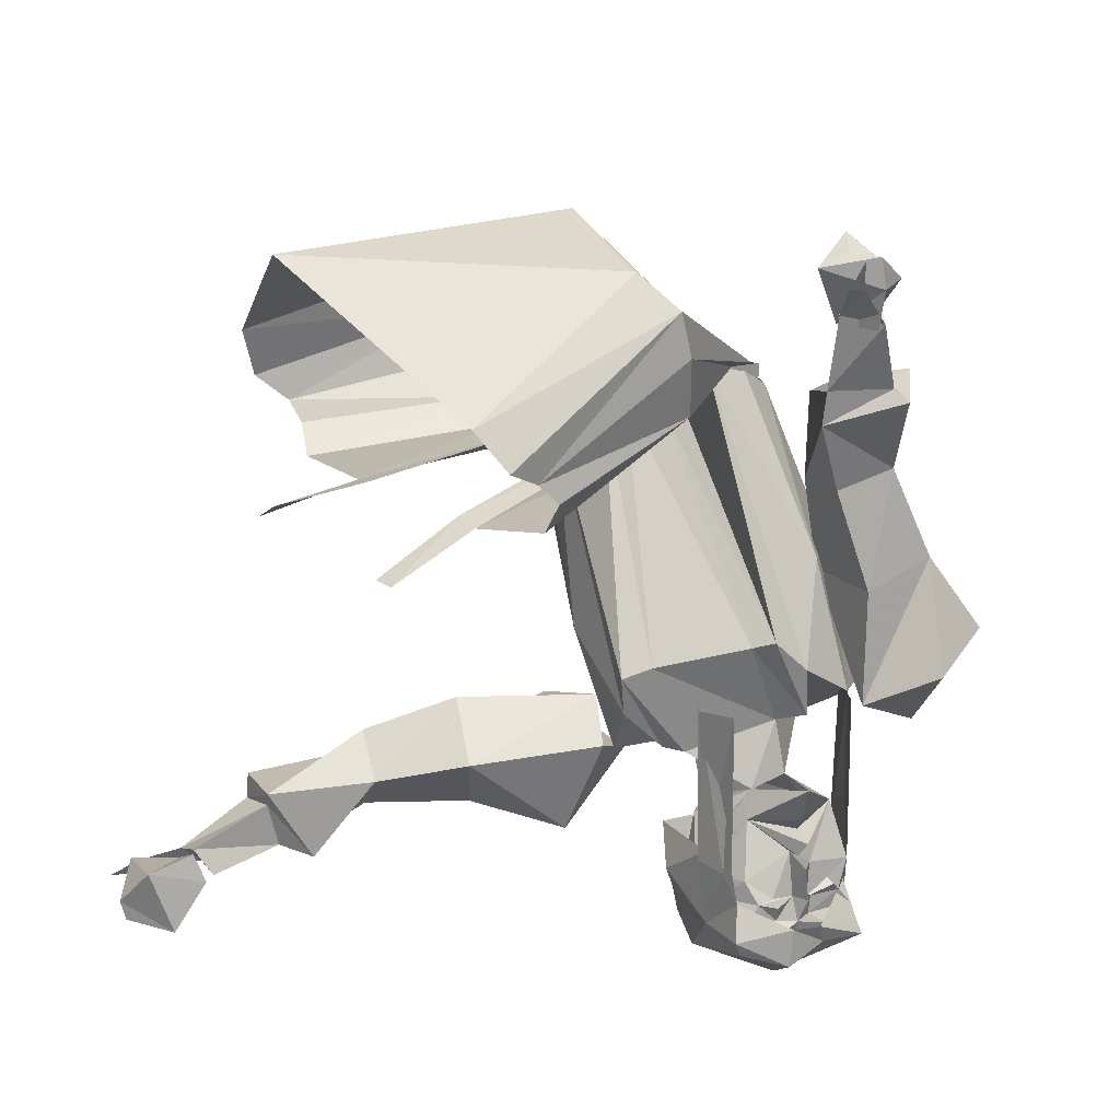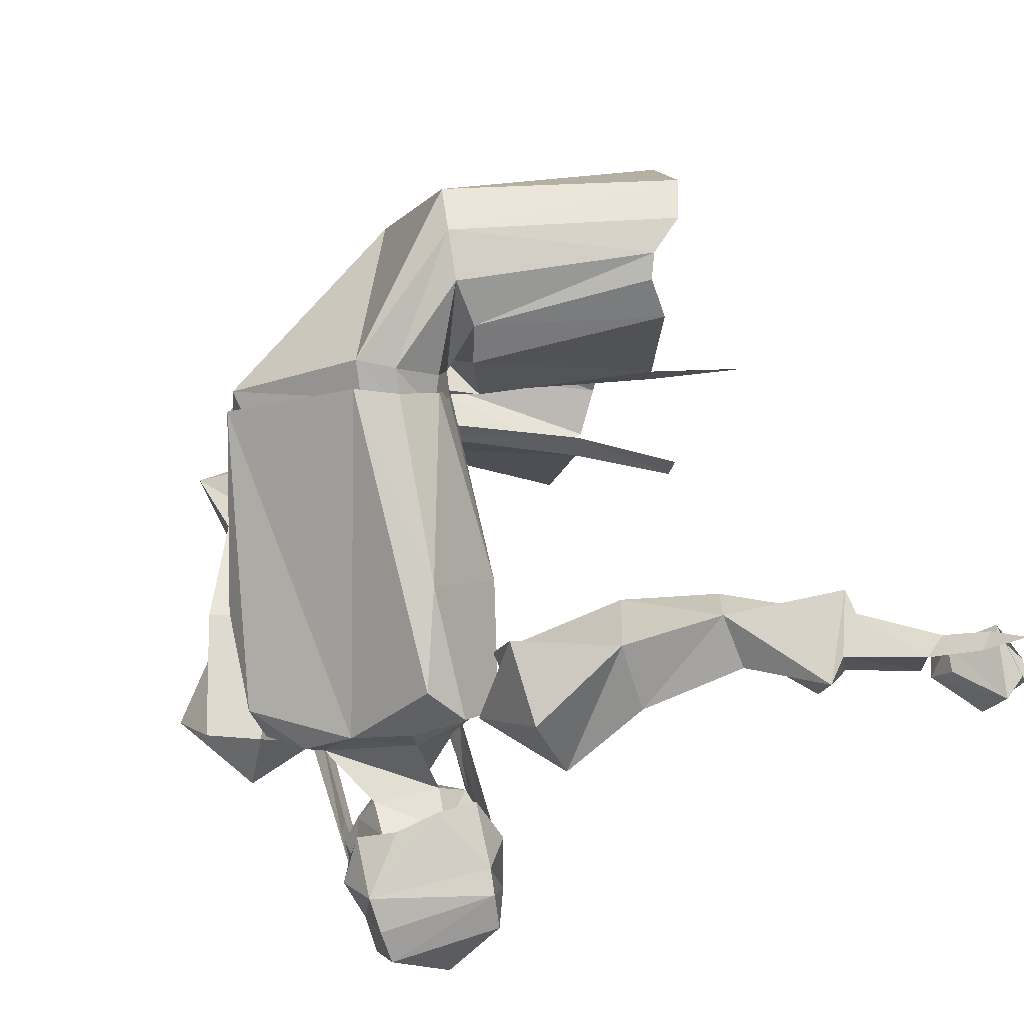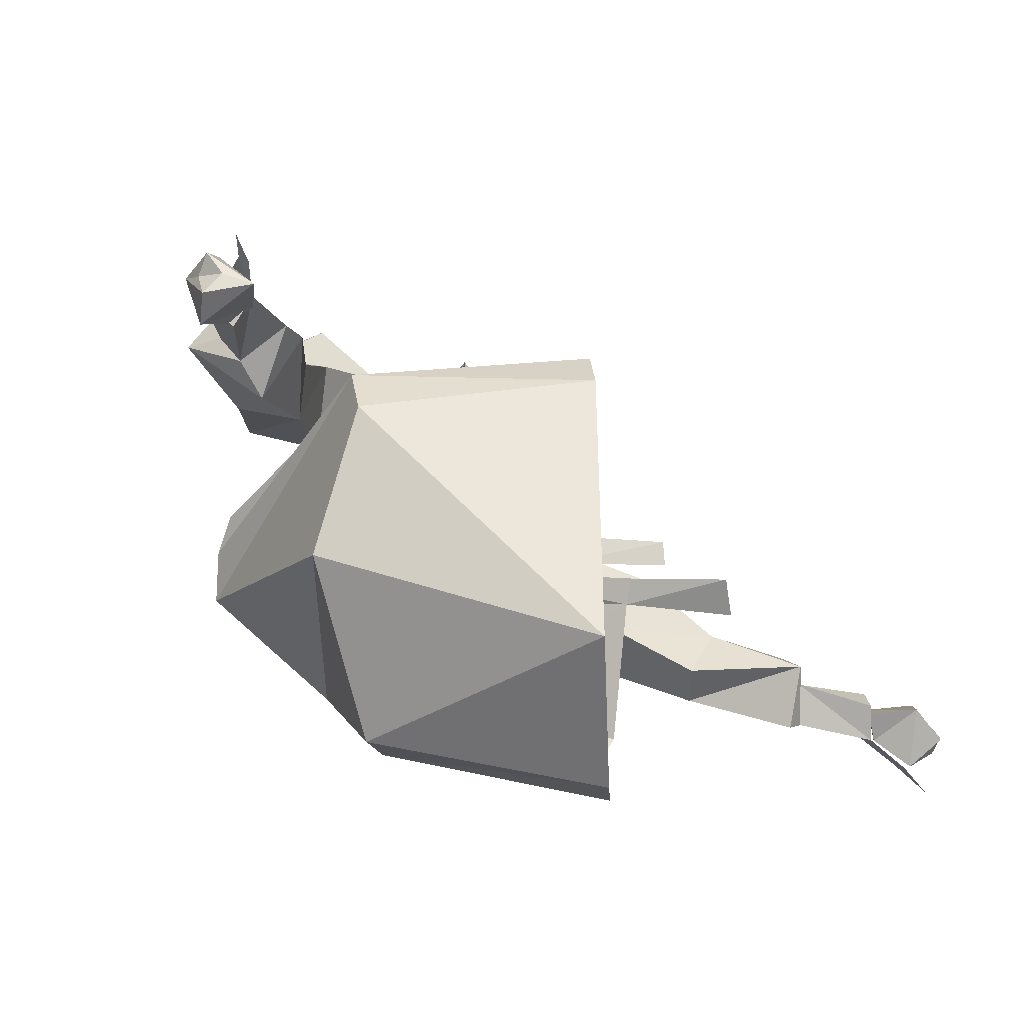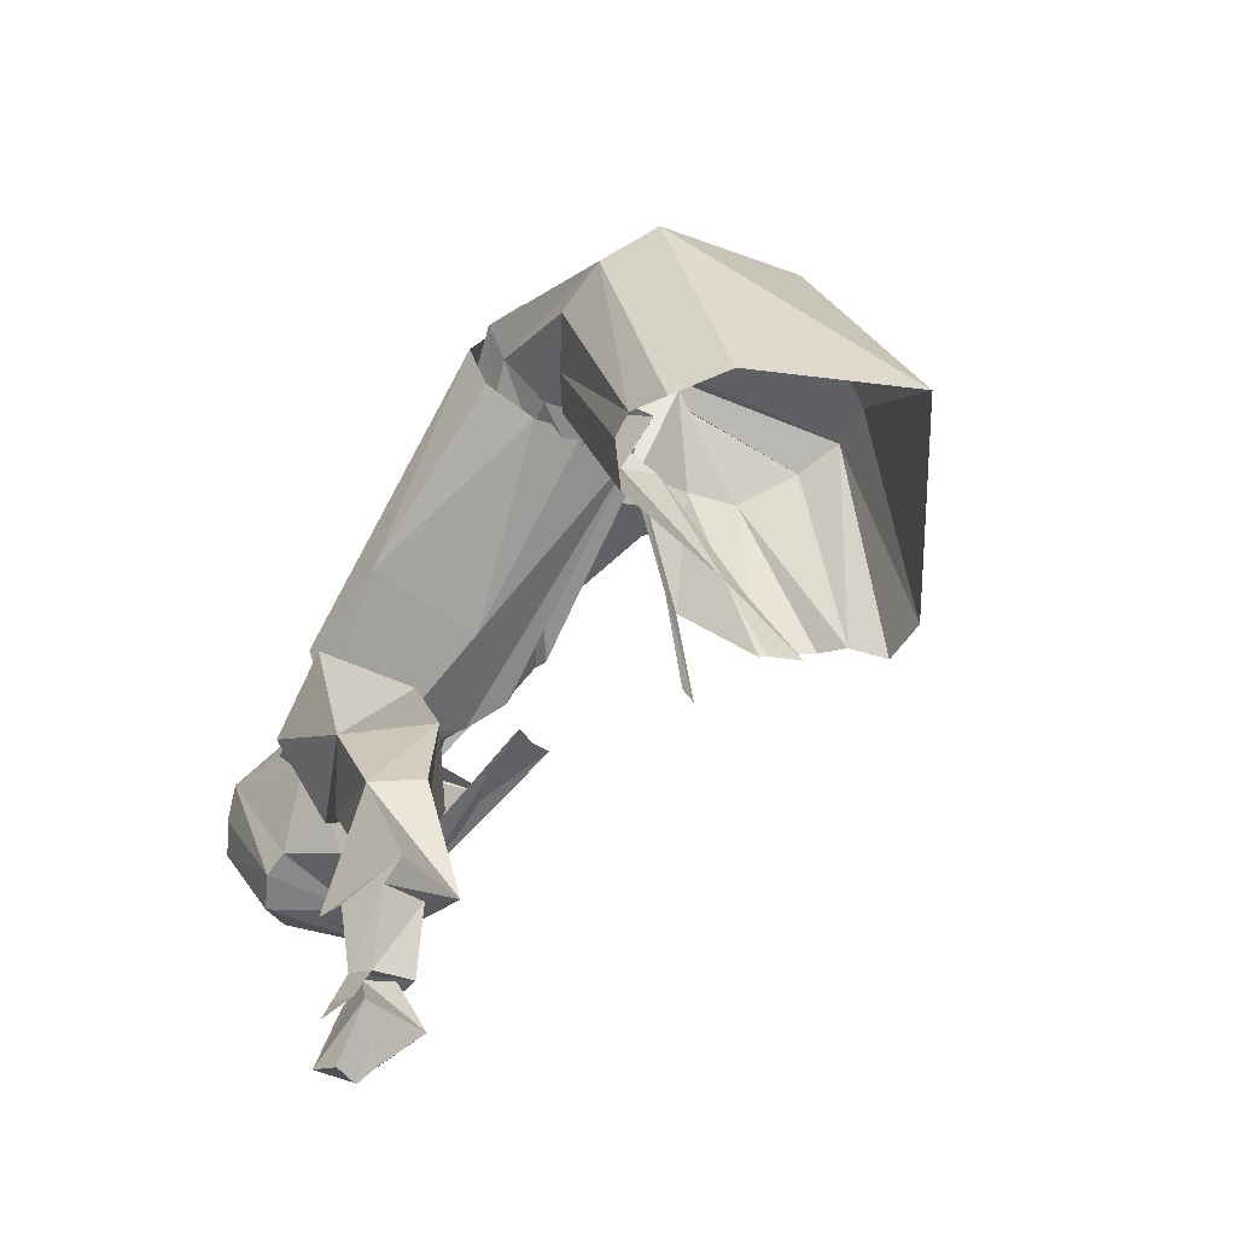
<metadata>
{"format":"obj","ext":"obj","renderer":"f3d","projection":"perspective","resolution":1024,"background":"white","views":[{"elev":-27.0,"azim":173.3,"up":"+Z"},{"elev":-67.5,"azim":28.8,"up":"+Y"},{"elev":43.4,"azim":40.4,"up":"+Y"},{"elev":7.9,"azim":75.0,"up":"+Z"}]}
</metadata>
<code>
v -0.375 -1.742 -0.1719
v -0.3984 -1.711 -0.2344
v -0.3438 -1.836 -0.1875
v -0.3359 -1.836 -0.1484
v -0.3281 -1.828 -0.1094
v -0.3594 -1.781 -0.1016
v -0.3672 -1.703 -0.1172
v -0.375 -1.664 -0.1641
v -0.375 -1.688 -0.1797
v -0.3906 -1.703 -0.2188
v -0.3438 -1.672 -0.2422
v -0.3516 -1.695 -0.25
v -0.3125 -1.781 -0.2578
v -0.2266 -1.812 -0.2188
v -0.2109 -1.812 -0.1797
v -0.2031 -1.797 -0.1562
v -0.2266 -1.773 -0.07812
v -0.2734 -1.789 -0.07031
v -0.3203 -1.773 -0.0625
v -0.2266 -1.719 -0.2266
v -0.1875 -1.742 -0.1562
v -0.1875 -1.758 -0.09375
v -0.2578 -1.688 -0.2734
v -0.25 -1.672 -0.2656
v -0.25 -1.656 -0.2266
v -0.2422 -1.641 -0.1953
v -0.2188 -1.664 -0.1641
v -0.3125 -1.695 -0.2812
v -0.3125 -1.664 -0.25
v -0.2031 -1.719 -0.1641
v -0.2266 -1.688 -0.1875
v -0.2188 -1.68 -0.1719
v -0.2188 -1.672 -0.1562
v -0.2109 -1.688 -0.1562
v -0.2109 -1.688 -0.1094
v -0.2344 -1.758 -0.1094
v -0.2266 -1.719 -0.07812
v -0.2969 -1.727 -0.05469
v -0.2969 -1.766 -0.07812
v -0.3281 -1.711 -0.07031
v -0.3516 -1.742 -0.1172
v -0.3594 -1.703 -0.09375
v -0.3594 -1.727 -0.1328
v -0.3672 -1.727 -0.1328
v -0.375 -1.703 -0.1406
v -0.3828 -1.719 -0.1797
v -0.3672 -1.68 -0.1953
v -0.3828 -1.695 -0.2031
v -0.3672 -1.711 -0.2344
v -0.3516 -1.68 -0.2344
v -0.3203 -1.719 -0.2578
v -0.3203 -1.68 -0.2344
v -0.3047 -1.672 -0.25
v -0.2812 -1.695 -0.2578
v -0.2578 -1.672 -0.2578
v -0.2344 -1.68 -0.2109
v -0.2734 -1.656 -0.2266
v -0.2578 -1.648 -0.2031
v -0.2266 -1.672 -0.1875
v -0.2578 -1.625 -0.1406
v -0.2656 -1.633 -0.1016
v -0.2188 -1.727 -0.01562
v -0.3281 -1.68 0.007812
v -0.3047 -1.641 -0.07812
v -0.3516 -1.633 -0.1094
v -0.2969 -1.664 -0.2109
v -0.3125 -1.664 -0.2109
v -0.2891 -1.656 -0.2188
v -0.3047 -1.633 -0.1719
v -0.2969 -1.664 -0.2266
v -0.2969 -1.68 -0.2344
v -0.3281 -1.656 -0.2188
v -0.3203 -1.625 -0.1953
v -0.3281 -1.664 -0.2109
v -0.3594 -1.664 -0.1953
v -0.3516 -1.664 -0.1875
v -0.3281 -1.641 -0.1797
v -0.3359 -1.695 -0.2188
v -0.3359 -1.68 -0.2031
v -0.1953 -1.648 -0.05469
v -0.2891 -1.602 -0.03125
v -0.1484 -1.57 0.007812
v -0.1172 -1.586 0
v -0.1719 -1.656 -0.04688
v -0.2109 -1.75 0.007812
v -0.2812 -1.719 0.02344
v -0.3438 -1.688 0.02344
v -0.2266 -1.516 -0.07031
v -0.1953 -1.555 -0.04688
v -0.2344 -1.648 -0.1953
v -0.2109 -1.672 -0.1719
v -0.1953 -1.555 -0.03906
v -0.2266 -1.531 -0.0625
v -0.3594 -1.586 0.007812
v -0.3594 -1.539 -0.03125
v -0.375 -1.672 -0.1484
v -0.3672 -1.703 -0.1094
v -0.3594 -1.555 -0.01562
v -0.3594 -1.594 0.007812
v -0.3203 -1.609 -0.1719
v -0.3125 -1.625 -0.1797
v -0.3125 -1.625 -0.1484
v -0.3125 -1.602 -0.1484
v -0.3125 -1.555 -0.1328
v -0.1484 -1.391 0.2031
v -0.007812 -1.359 0.05469
v 0.05469 -1.461 0.1094
v -0.1094 -1.453 0.2266
v -0.1797 -1.391 0.3047
v -0.1562 -1.336 0.1875
v -0.01562 -1.297 0.05469
v 0.007812 -1.273 0.0625
v -0.1484 -1.273 0.2188
v -0.1328 -1.234 0.25
v 0.03906 -1.242 0.05469
v 0.07812 -1.227 0.09375
v -0.08594 -1.227 0.2891
v 0.2812 -1.297 0.3281
v -0.03125 -1.312 0.4219
v 0.07812 -1.484 0.4688
v 0.3125 -1.484 0.3516
v 0.07031 -1.539 0.4375
v 0.2969 -1.539 0.3281
v 0.2578 -1.562 0.3125
v 0.05469 -1.57 0.3906
v 0.04688 -1.57 0.3359
v 0.2422 -1.57 0.2891
v 0.2344 -1.562 0.2422
v 0.02344 -1.562 0.2969
v 0.1797 -1.453 0.1562
v 0 -1.5 0.2422
v -0.007812 -1.461 0.2344
v 0.1719 -1.43 0.1406
v 0.2656 -1.406 0.09375
v 0.2812 -1.445 0.1016
v -0.1875 -1.539 0.3125
v -0.1797 -1.406 0.2891
v -0.2266 -1.438 0.2891
v -0.2188 -1.422 0.3047
v -0.2578 -1.461 0.3359
v -0.2578 -1.5 0.3594
v -0.2344 -1.539 0.3906
v -0.07812 -1.609 0.375
v -0.04688 -1.602 0.3438
v -0.01562 -1.57 0.3047
v -0.01562 -1.516 0.2891
v -0.02344 -1.461 0.2891
v -0.1016 -1.594 0.3594
v -0.125 -1.578 0.3438
v -0.1641 -1.43 0.2578
v -0.2578 -1.477 0.3125
v -0.2656 -1.516 0.3438
v -0.2344 -1.555 0.3594
v -0.09375 -1.617 0.3359
v -0.0625 -1.609 0.2969
v -0.03906 -1.578 0.2734
v -0.03125 -1.539 0.25
v -0.03906 -1.477 0.2578
v -0.07031 -1.484 0.25
v -0.3672 -1.586 0
v -0.3906 -1.641 0.03906
v -0.3594 -1.602 0.1797
v -0.3203 -1.5 0.1172
v -0.3125 -1.539 0
v -0.3828 -1.664 0.08594
v -0.25 -1.547 0.375
v -0.2656 -1.516 0.3516
v -0.2656 -1.477 0.3203
v -0.2344 -1.43 0.3047
v -0.1875 -1.398 0.2891
v -0.2734 -1.508 0.01562
v -0.3203 -1.586 -0.03125
v -0.25 -1.523 0.01562
v -0.03125 -1.477 0.2578
v -0.125 -1.625 -0.02344
v -0.125 -1.703 -0.03125
v -0.1484 -1.758 0
v -0.1641 -1.773 0.05469
v -0.09375 -1.625 0.3516
v -0.02344 -1.578 0.2891
v -0.1094 -1.719 0.1406
v -0.07031 -1.625 0.07812
v -0.02344 -1.531 0.2734
v -0.05469 -1.617 0.3203
v -0.1641 -1.555 0.3281
v 0.07031 -1.477 0.1328
v -0.1016 -1.469 0.25
v 0.1406 -1.469 0.03906
v 0.1562 -1.484 0.05469
v -0.4062 -1.531 0.1641
v -0.3594 -1.43 0.2188
v -0.3828 -1.391 0.1719
v -0.4375 -1.469 0.1094
v -0.4531 -1.633 0.07031
v -0.3281 -1.539 0.125
v -0.2969 -1.438 0.1797
v -0.3906 -1.328 0.2578
v -0.375 -1.281 0.1875
v -0.2891 -1.312 0.1719
v -0.3203 -1.391 0.1406
v -0.3672 -1.469 0.0625
v -0.375 -1.555 -0.03125
v -0.4531 -1.508 -0.01562
v -0.5078 -1.539 0.0625
v -0.3984 -1.641 0.03906
v -0.2891 -1.359 0.2422
v -0.3203 -1.32 0.2422
v -0.3594 -1.312 0.2344
v -0.3594 -1.281 0.2031
v -0.2891 -1.281 0.1953
v -0.2891 -1.211 0.2422
v -0.2891 -1.234 0.2734
v -0.3359 -1.227 0.2734
v -0.3359 -1.211 0.2344
v -0.4453 -1.617 -0.01562
v 0.2422 -1.781 -0.1328
v 0.25 -1.812 -0.1016
v 0.2266 -1.828 -0.1172
v 0.2031 -1.773 -0.1484
v 0.2578 -1.742 -0.1016
v 0.3359 -1.766 -0.1484
v 0.3125 -1.781 -0.1719
v 0.3281 -1.82 -0.1406
v 0.2812 -1.781 -0.07812
v 0.2812 -1.766 -0.05469
v 0.1562 -1.773 -0.01562
v 0.1484 -1.781 -0.07812
v 0.1406 -1.719 -0.07812
v 0.2578 -1.711 -0.1016
v 0.3516 -1.805 -0.1328
v 0.1562 -1.719 -0.01562
v 0.05469 -1.688 0.01562
v 0.04688 -1.781 0.007812
v 0.03125 -1.781 -0.07031
v 0.03906 -1.68 -0.07031
v -0.05469 -1.781 0.07031
v -0.1016 -1.68 0.02344
v -0.1094 -1.68 -0.03906
v -0.1406 -1.734 -0.01562
v -0.07031 -1.82 -0.01562
v -0.07812 -1.773 -0.1016
v 0.3516 -1.812 -0.1406
v 0.4062 -1.82 -0.1406
v 0.3828 -1.766 -0.1797
v 0.3359 -1.781 -0.1484
v 0.3203 -1.805 -0.1719
v 0.3438 -1.828 -0.1641
v 0.3828 -1.859 -0.2031
v 0.4062 -1.844 -0.1953
v 0.4062 -1.812 -0.1719
v 0.4141 -1.812 -0.1953
v 0.3516 -1.82 -0.2266
v 0.4062 -1.828 -0.2109
v -0.2891 -1.227 0.2422
v -0.2969 -1.234 0.2734
v -0.3359 -1.227 0.2656
v -0.3281 -1.211 0.2266
v -0.3281 -1.172 0.25
v -0.2578 -1.164 0.2656
v -0.2891 -1.203 0.3203
v -0.3516 -1.195 0.2812
v -0.3203 -1.172 0.2891
v -0.3203 -1.148 0.2734
v -0.2891 -1.156 0.2812
v -0.2891 -1.164 0.3125
v 0.3828 -1.844 -0.1484
v 0.3984 -1.828 -0.1406
v 0.4297 -1.859 -0.1484
v -0.3047 -1.164 0.2422
v -0.2891 -1.164 0.2422
v -0.2969 -1.125 0.25
f 1 2 3
f 1 3 4
f 1 4 5
f 1 5 6
f 1 6 7
f 2 12 13
f 2 13 3
f 3 13 14
f 3 14 15
f 3 15 4
f 4 15 5
f 5 15 16
f 5 16 17
f 5 17 18
f 5 18 19
f 5 19 6
f 6 19 7
f 14 20 15
f 15 20 16
f 16 20 21
f 16 21 22
f 16 22 17
f 14 23 20
f 20 27 21
f 21 27 22
f 12 28 13
f 13 28 23
f 13 23 14
f 18 19 5
f 80 81 82
f 105 106 107
f 105 107 108
f 105 108 109
f 105 109 110
f 105 110 106
f 106 110 111
f 111 110 112
f 112 110 113
f 112 113 114
f 112 114 115
f 115 114 116
f 116 114 117
f 116 117 118
f 118 117 119
f 118 119 120
f 118 120 121
f 121 120 122
f 121 122 123
f 123 122 124
f 124 122 125
f 124 125 126
f 124 126 127
f 127 126 128
f 128 126 129
f 128 129 130
f 130 129 131
f 109 108 136
f 109 136 137
f 109 137 138
f 109 138 139
f 109 139 110
f 110 139 113
f 113 139 140
f 113 140 141
f 113 141 114
f 114 141 142
f 114 142 117
f 117 142 119
f 119 142 143
f 119 143 120
f 120 143 122
f 122 143 144
f 122 144 125
f 125 144 145
f 125 145 146
f 125 146 126
f 126 146 147
f 126 147 129
f 129 147 131
f 131 147 148
f 136 150 137
f 139 138 151
f 139 151 140
f 140 151 152
f 140 152 141
f 141 152 153
f 141 153 142
f 142 153 154
f 142 154 143
f 143 154 155
f 143 155 144
f 144 155 156
f 144 156 145
f 145 156 157
f 145 157 146
f 146 157 158
f 146 158 147
f 147 158 159
f 147 159 148
f 160 161 162
f 160 162 163
f 160 163 164
f 160 164 87
f 160 87 161
f 161 87 165
f 161 165 162
f 162 165 166
f 162 166 167
f 162 167 168
f 162 168 163
f 163 168 169
f 163 169 170
f 163 170 164
f 164 170 171
f 164 171 172
f 164 172 87
f 81 173 82
f 82 173 149
f 83 148 174
f 83 174 175
f 83 175 84
f 84 175 85
f 85 175 176
f 85 176 177
f 85 177 178
f 85 178 86
f 86 178 179
f 86 179 166
f 86 166 165
f 86 165 87
f 180 181 182
f 180 182 183
f 183 182 174
f 174 182 175
f 175 182 176
f 176 182 177
f 177 182 181
f 177 181 178
f 178 181 179
f 179 181 184
f 184 181 180
f 170 136 171
f 149 173 185
f 190 191 192
f 190 192 193
f 190 193 194
f 190 194 195
f 190 195 196
f 190 196 191
f 191 196 197
f 191 197 192
f 192 197 198
f 192 198 199
f 192 199 200
f 192 200 201
f 192 201 193
f 193 201 202
f 193 202 203
f 193 203 204
f 193 204 194
f 194 204 205
f 194 205 195
f 195 205 202
f 195 202 201
f 195 201 196
f 196 201 200
f 196 200 199
f 196 199 206
f 196 206 197
f 197 206 207
f 197 207 208
f 197 208 198
f 198 208 209
f 198 209 199
f 199 209 210
f 199 210 206
f 206 210 207
f 205 204 215
f 205 215 202
f 202 215 203
f 203 215 204
f 216 217 218
f 216 218 219
f 216 219 220
f 217 224 225
f 217 225 218
f 218 225 226
f 218 226 227
f 218 227 228
f 218 228 219
f 219 228 229
f 219 229 220
f 220 229 224
f 229 225 224
f 225 229 226
f 226 229 231
f 226 231 232
f 226 232 233
f 226 233 234
f 226 234 227
f 227 234 228
f 228 234 235
f 228 235 232
f 228 232 231
f 228 231 229
f 236 237 238
f 236 238 239
f 236 239 240
f 236 240 233
f 236 233 237
f 237 233 232
f 237 232 235
f 237 235 238
f 238 235 241
f 238 241 239
f 239 241 240
f 240 241 233
f 233 241 234
f 234 241 235
f 1 7 8
f 1 8 9
f 1 9 10
f 1 10 2
f 2 10 11
f 2 11 12
f 20 23 24
f 20 24 25
f 20 25 26
f 20 26 27
f 29 25 24
f 29 24 28
f 29 28 12
f 29 12 11
f 10 9 11
f 24 23 28
f 80 82 83
f 80 83 84
f 80 84 62
f 62 84 85
f 62 85 86
f 62 86 63
f 63 86 87
f 63 87 81
f 27 26 88
f 27 88 89
f 88 27 26
f 26 27 20
f 26 20 25
f 25 20 90
f 90 20 91
f 90 91 92
f 90 92 93
f 8 7 94
f 8 94 95
f 94 8 7
f 7 8 1
f 1 8 9
f 1 9 96
f 1 96 97
f 97 96 98
f 97 98 99
f 27 88 89
f 8 94 95
f 130 131 132
f 130 132 133
f 130 133 134
f 130 134 135
f 131 148 149
f 131 149 132
f 87 172 81
f 81 172 173
f 82 149 148
f 82 148 83
f 171 136 185
f 171 185 173
f 171 173 172
f 108 107 186
f 108 186 187
f 108 187 136
f 136 187 185
f 186 107 188
f 186 188 189
f 207 210 211
f 207 211 212
f 207 212 208
f 208 212 213
f 208 213 209
f 209 213 214
f 209 214 210
f 210 214 211
f 211 214 213
f 211 213 212
f 216 220 221
f 216 221 222
f 216 222 217
f 217 222 223
f 217 223 224
f 220 224 230
f 220 230 221
f 221 230 223
f 221 223 222
f 223 230 224
f 230 223 266
f 230 266 267
f 267 266 268
f 269 270 211
f 269 211 214
f 271 270 269
f 30 31 32
f 30 32 33
f 30 33 34
f 30 34 35
f 30 35 36
f 36 35 37
f 36 37 38
f 36 38 39
f 39 38 40
f 39 40 41
f 41 40 42
f 41 42 7
f 41 7 43
f 41 43 44
f 44 43 45
f 44 45 46
f 46 45 8
f 46 8 47
f 46 47 48
f 46 48 49
f 49 48 50
f 49 50 51
f 51 50 52
f 51 52 53
f 51 53 54
f 54 53 55
f 54 55 56
f 56 55 57
f 56 57 58
f 56 58 59
f 56 59 31
f 31 59 32
f 32 59 33
f 33 59 60
f 34 61 35
f 35 61 37
f 37 61 62
f 37 62 63
f 37 63 38
f 38 63 64
f 38 64 40
f 40 64 42
f 7 65 45
f 7 45 43
f 66 67 68
f 66 68 57
f 57 68 58
f 58 68 69
f 58 69 60
f 58 60 59
f 67 70 71
f 67 71 52
f 67 52 72
f 67 72 73
f 67 73 69
f 67 69 68
f 74 75 76
f 74 76 77
f 74 77 73
f 74 73 72
f 74 72 52
f 74 52 78
f 74 78 79
f 47 79 78
f 47 78 48
f 48 78 50
f 50 78 52
f 45 65 8
f 8 65 77
f 8 77 76
f 8 76 47
f 47 76 75
f 71 70 57
f 71 57 55
f 71 55 53
f 71 53 52
f 80 62 61
f 80 61 81
f 63 81 64
f 64 81 61
f 242 243 244
f 242 244 245
f 242 245 246
f 242 246 247
f 242 247 248
f 242 248 243
f 243 248 249
f 243 249 250
f 243 250 251
f 243 251 244
f 244 251 252
f 244 252 246
f 244 246 245
f 248 247 246
f 248 246 252
f 248 252 249
f 249 252 253
f 249 253 250
f 250 253 251
f 251 253 252
f 254 255 256
f 254 256 257
f 254 257 258
f 254 258 259
f 254 259 260
f 254 260 255
f 255 260 256
f 256 260 261
f 256 261 258
f 256 258 257
f 261 262 263
f 261 263 258
f 258 263 259
f 259 263 264
f 259 264 265
f 259 265 260
f 260 265 261
f 261 265 262
f 262 265 264
f 262 264 263
f 33 60 61
f 33 61 34
f 42 64 7
f 7 64 65
f 65 100 101
f 65 101 77
f 101 60 69
f 60 101 100
f 60 100 102
f 60 102 103
f 60 103 104
f 60 104 61
f 100 65 102
f 102 65 103
f 103 65 104
f 104 65 64
f 66 57 67
f 57 70 67
f 74 47 75
f 74 79 47

</code>
